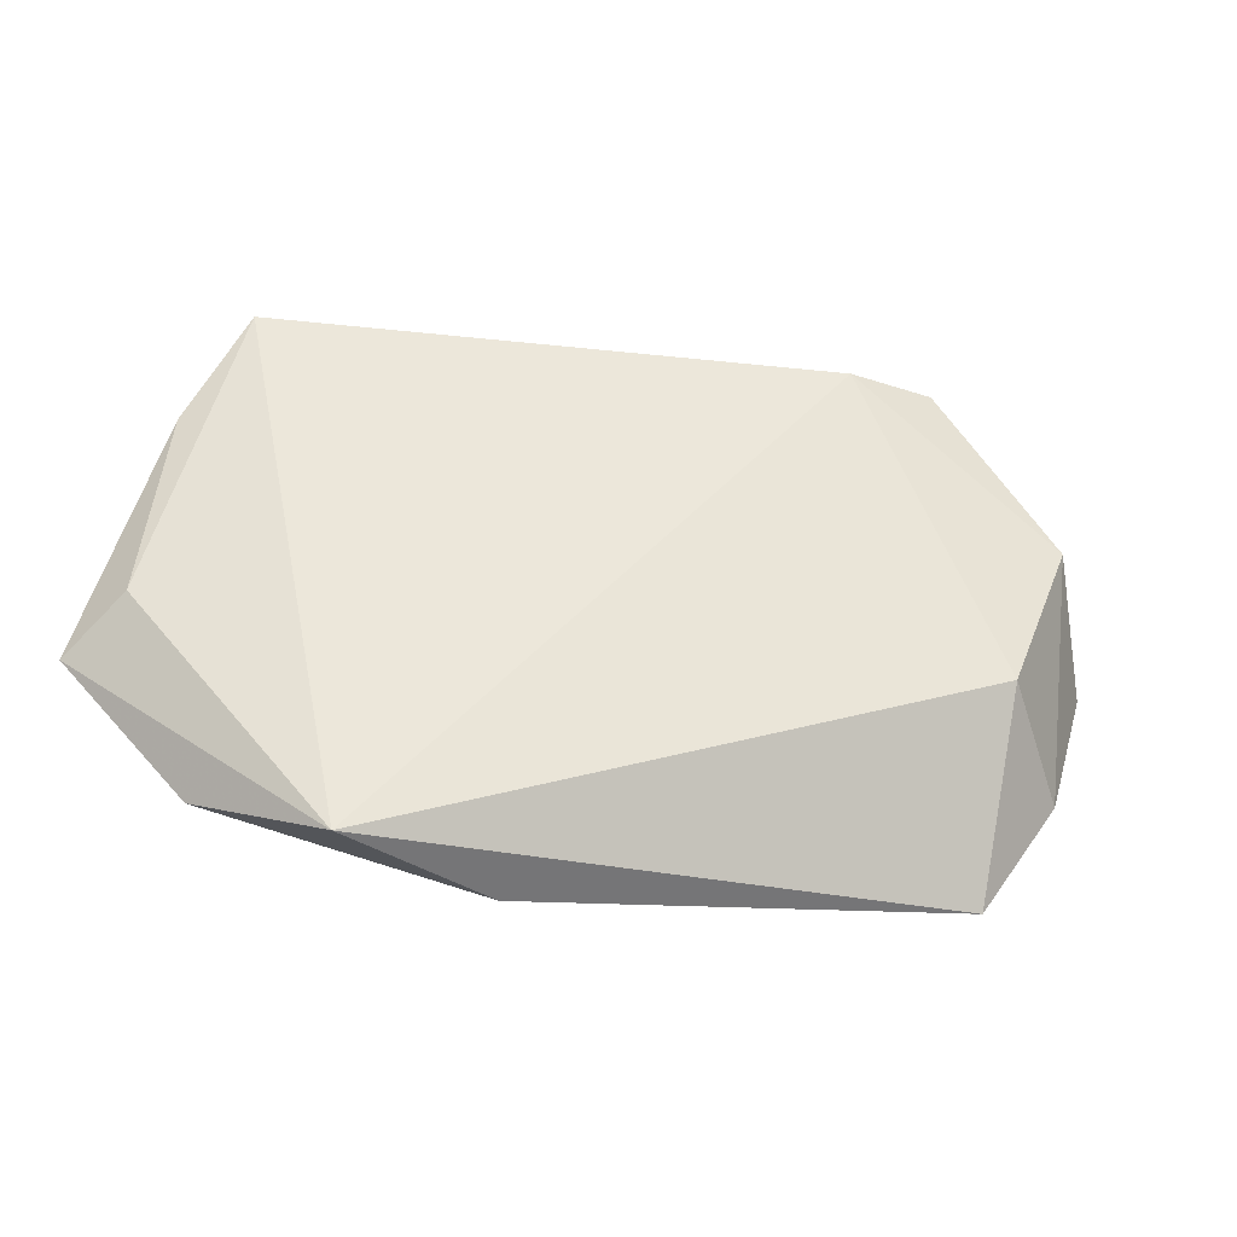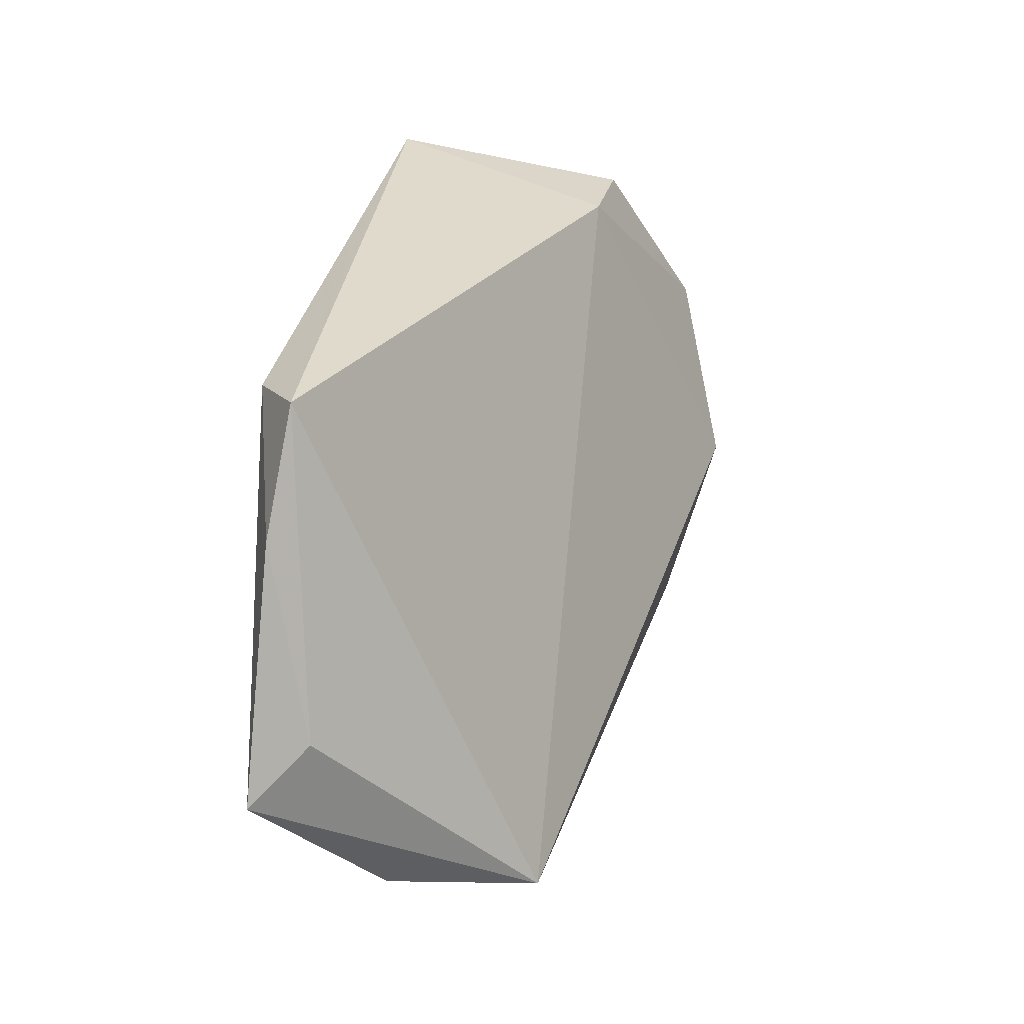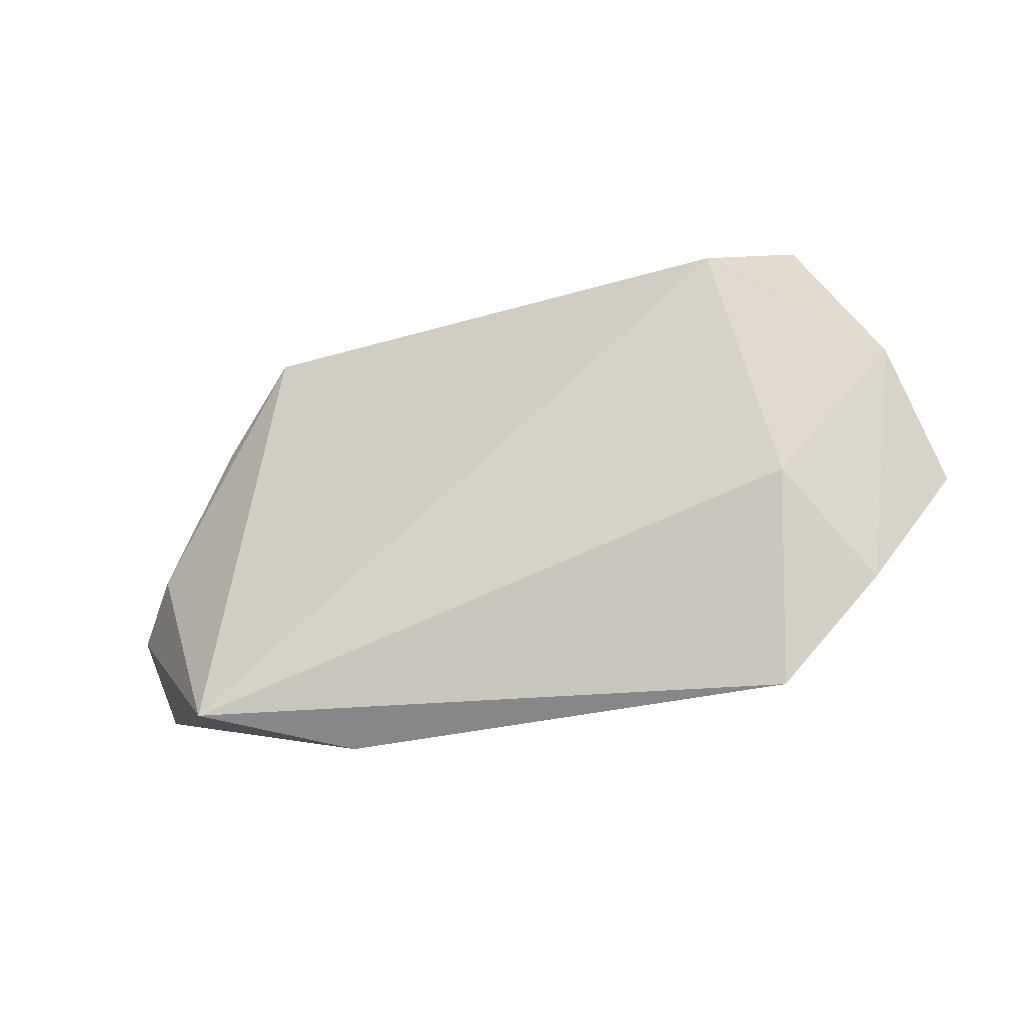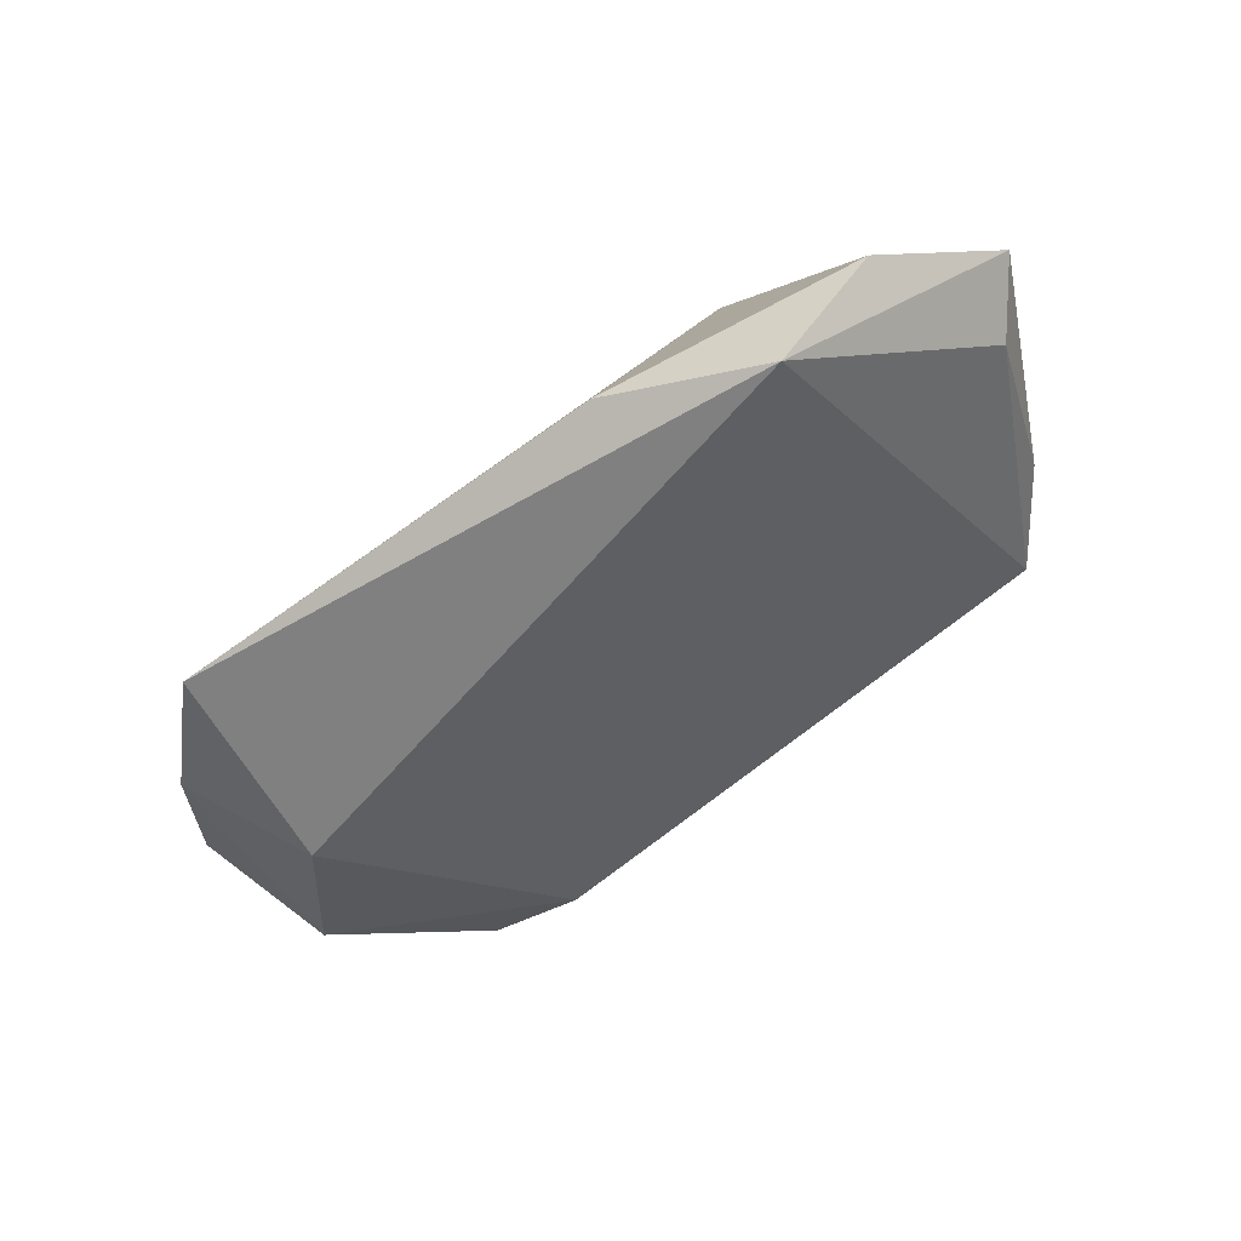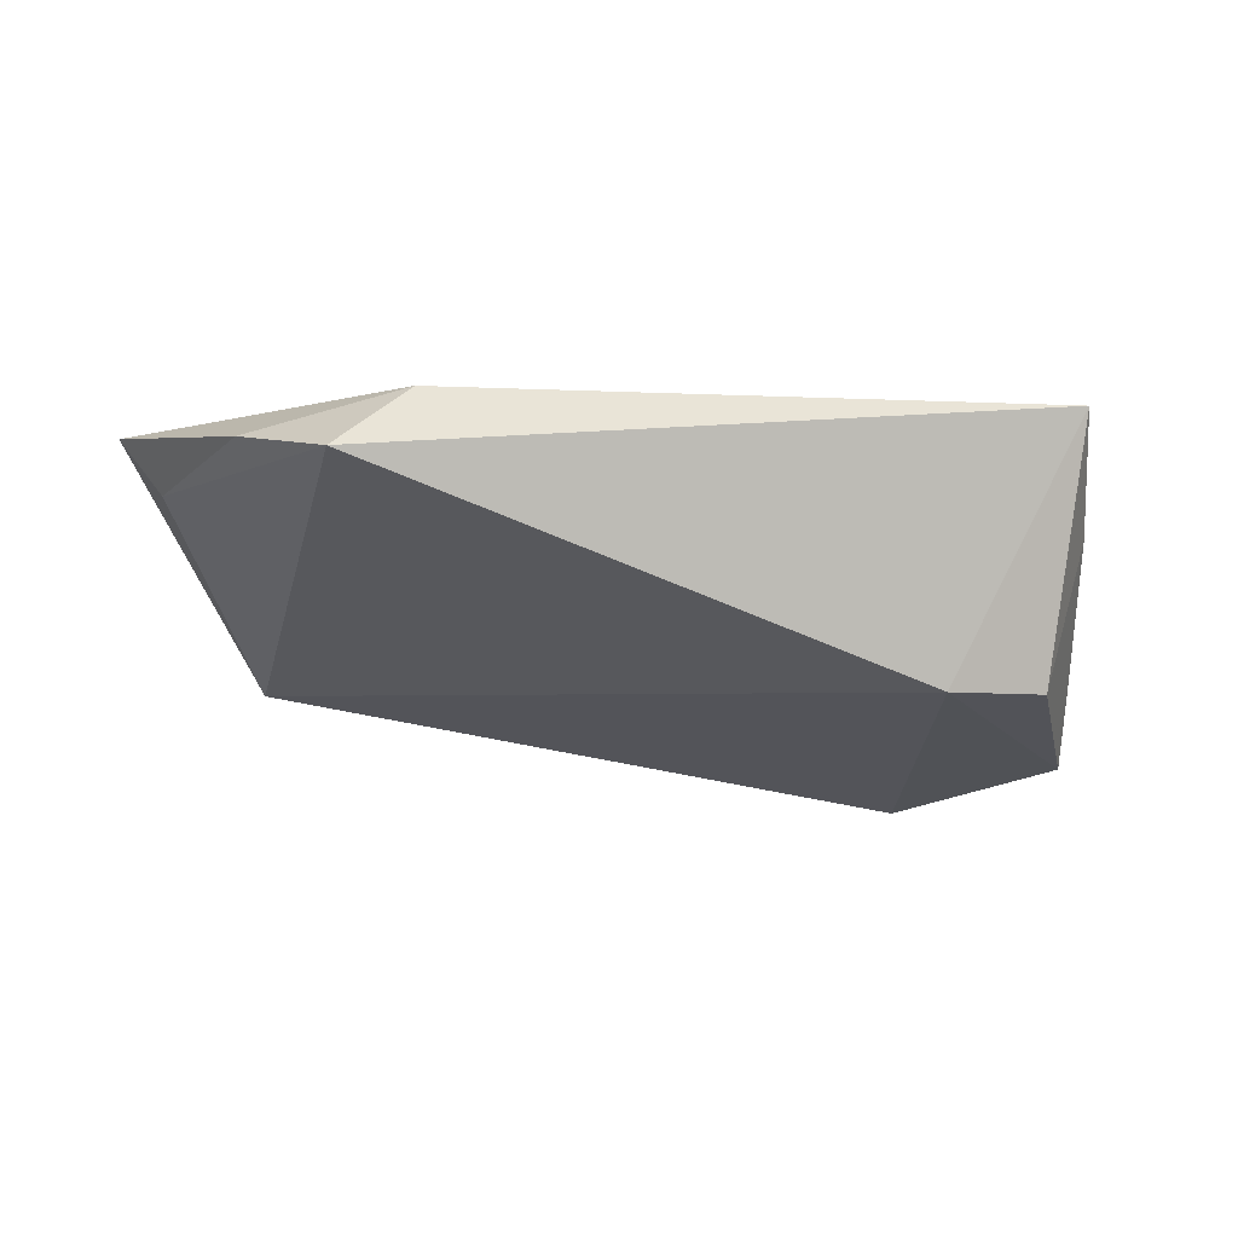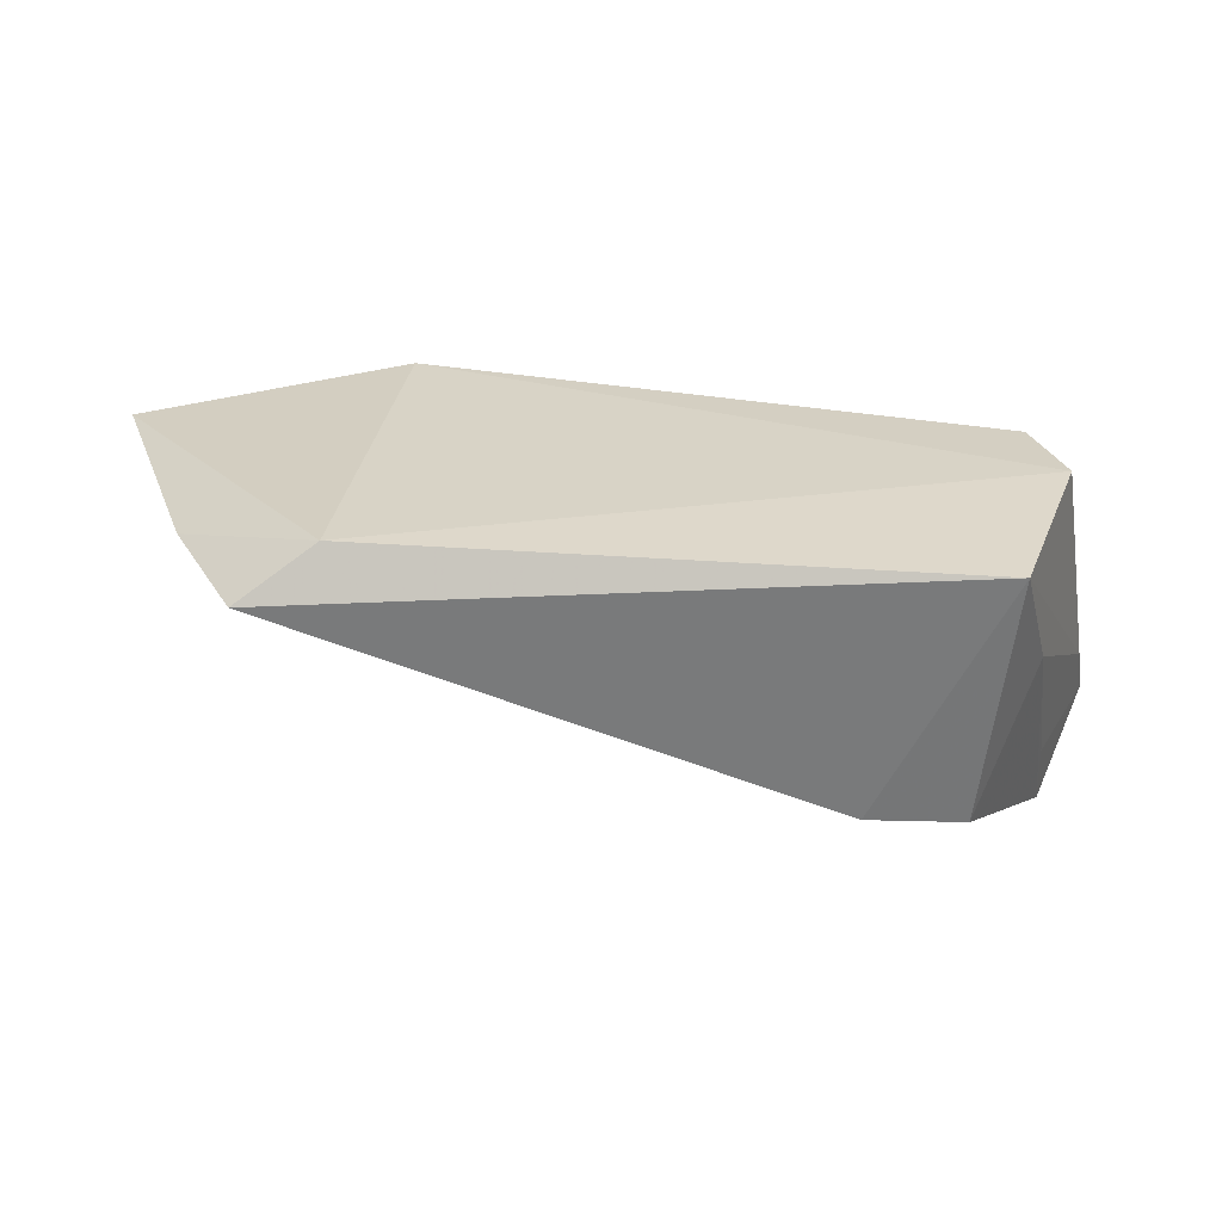
<metadata>
{"format":"obj","ext":"obj","renderer":"f3d","projection":"perspective","resolution":1024,"background":"white","views":[{"elev":-17.4,"azim":149.0,"up":"+Y"},{"elev":31.5,"azim":100.3,"up":"+Y"},{"elev":-24.6,"azim":-171.7,"up":"+Y"},{"elev":-45.3,"azim":32.7,"up":"+Z"},{"elev":1.6,"azim":167.0,"up":"+Z"},{"elev":28.1,"azim":-177.8,"up":"+Z"}]}
</metadata>
<code>
v -0.04497 0.01391 -0.01461
v -0.03128 -0.01016 -0.03102
v 0.04731 -0.03397 -0.01615
v -0.04219 -0.02255 -0.02382
v 0.06155 -0.003591 0.009377
v 0.05623 -0.02861 0.001975
v -0.04206 -0.001683 0.0198
v -0.04571 0.009728 -0.02382
v 0.05459 0.02025 0.01537
v -0.03832 0.03472 0.01909
v 0.03208 -0.01899 0.02035
v 0.04627 0.03472 0.01384
v -0.03464 0.03195 -0.01319
v -0.05103 -0.0006632 -0.009408
v 0.06636 -0.01064 0.01635
v -0.0301 -0.03645 -0.02438
v -0.05267 -0.006477 -0.01711
v 0.03656 0.03134 0.02035
v 0.02658 -0.03874 -0.01361
v -0.04225 0.02473 0.004181
v -0.04584 0.01048 0.02035
v -0.02249 0.03273 -0.01268
f 17 21 14
f 14 21 10
f 10 22 13
f 12 22 10
f 17 14 1
f 8 13 22
f 17 1 8
f 19 11 16
f 7 11 21
f 16 11 7
f 7 21 17
f 18 12 10
f 10 21 18
f 21 11 18
f 18 11 15
f 10 13 20
f 20 14 10
f 20 1 14
f 13 8 20
f 20 8 1
f 17 8 4
f 4 7 17
f 16 7 4
f 15 11 6
f 11 19 6
f 12 5 3
f 22 12 3
f 3 6 19
f 3 5 15
f 15 6 3
f 3 19 16
f 9 18 15
f 12 18 9
f 15 5 9
f 9 5 12
f 22 3 2
f 2 8 22
f 2 3 16
f 16 4 2
f 2 4 8

</code>
